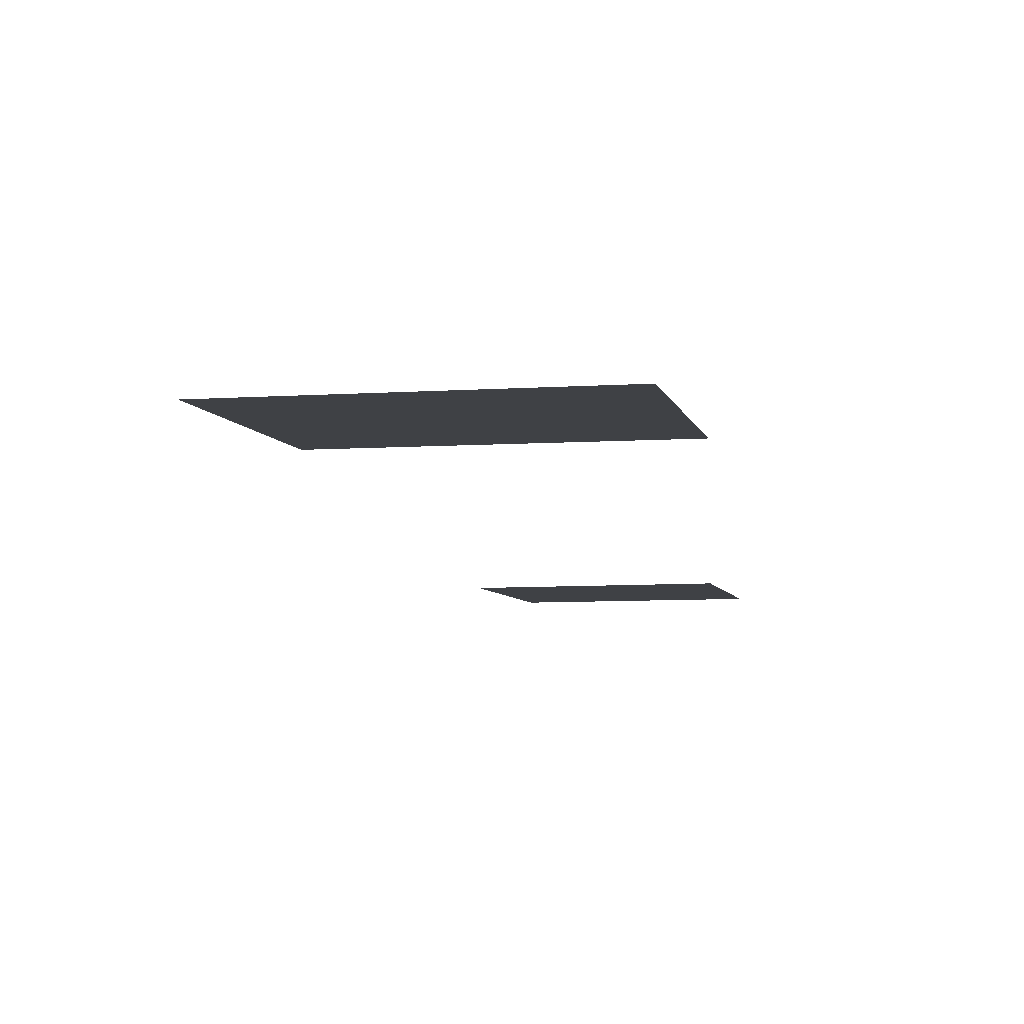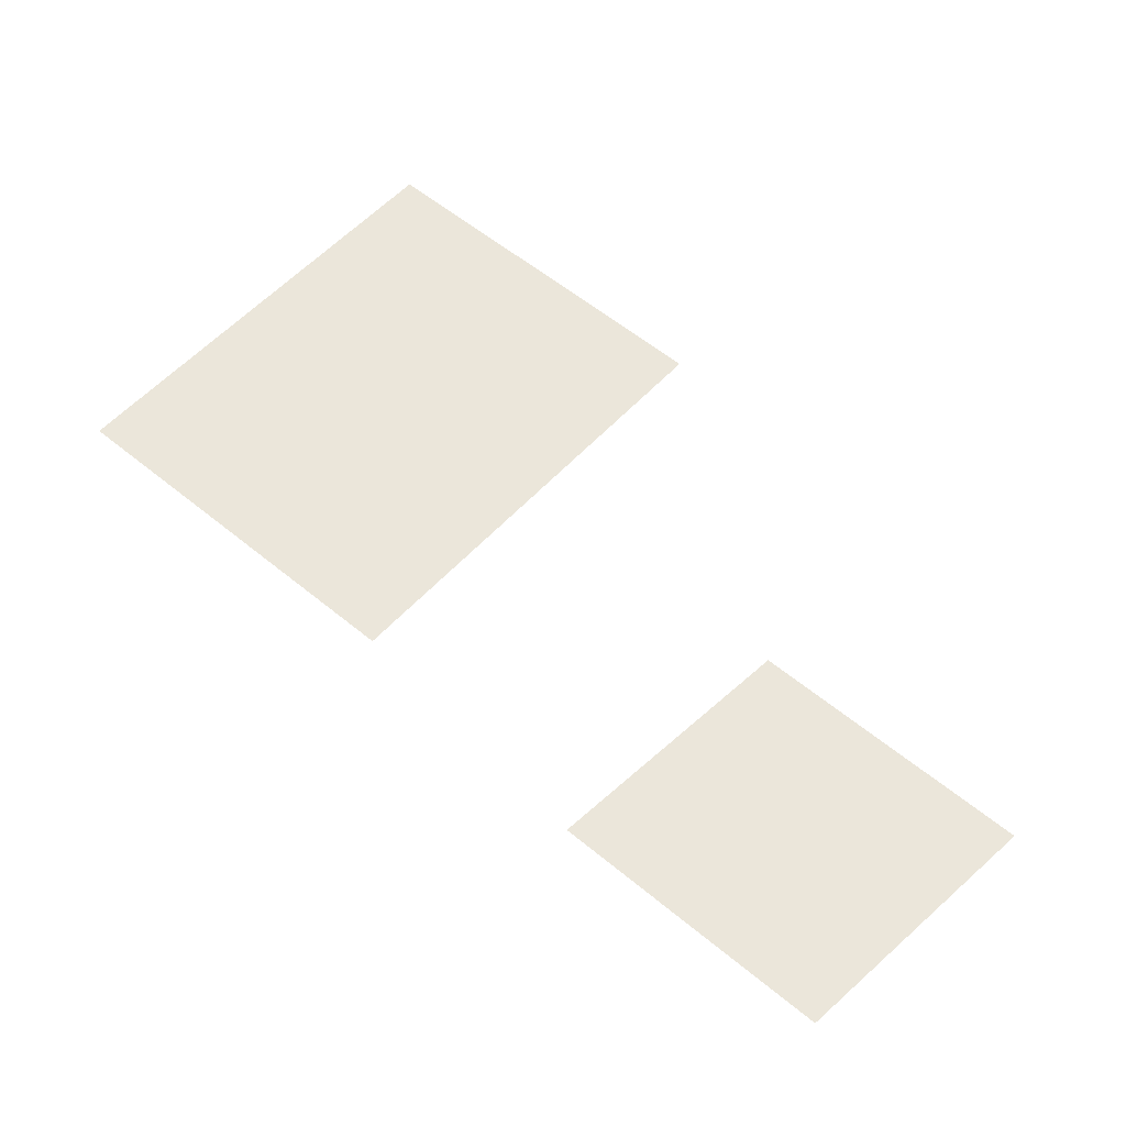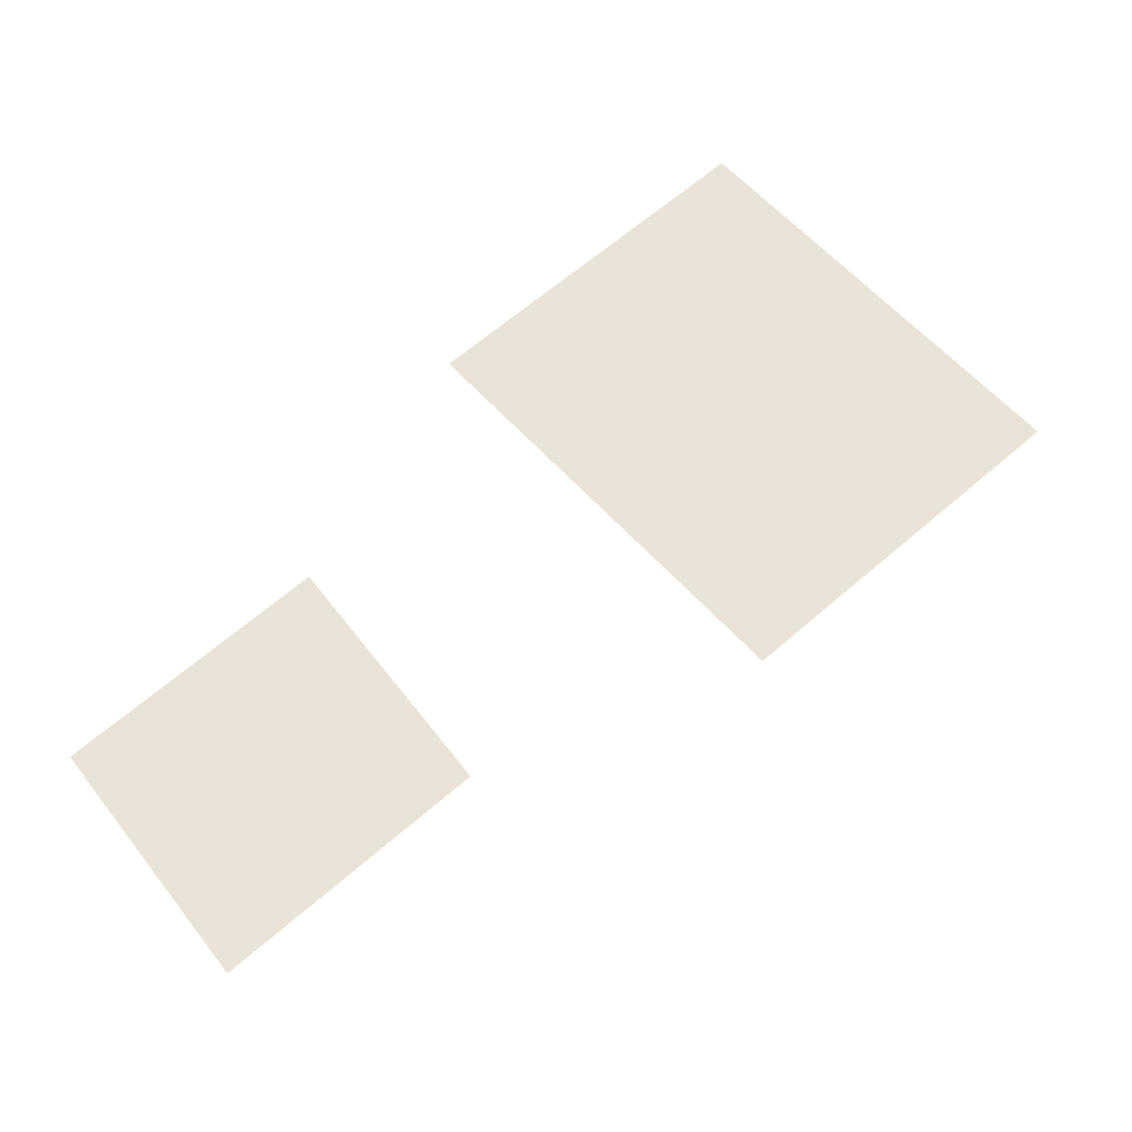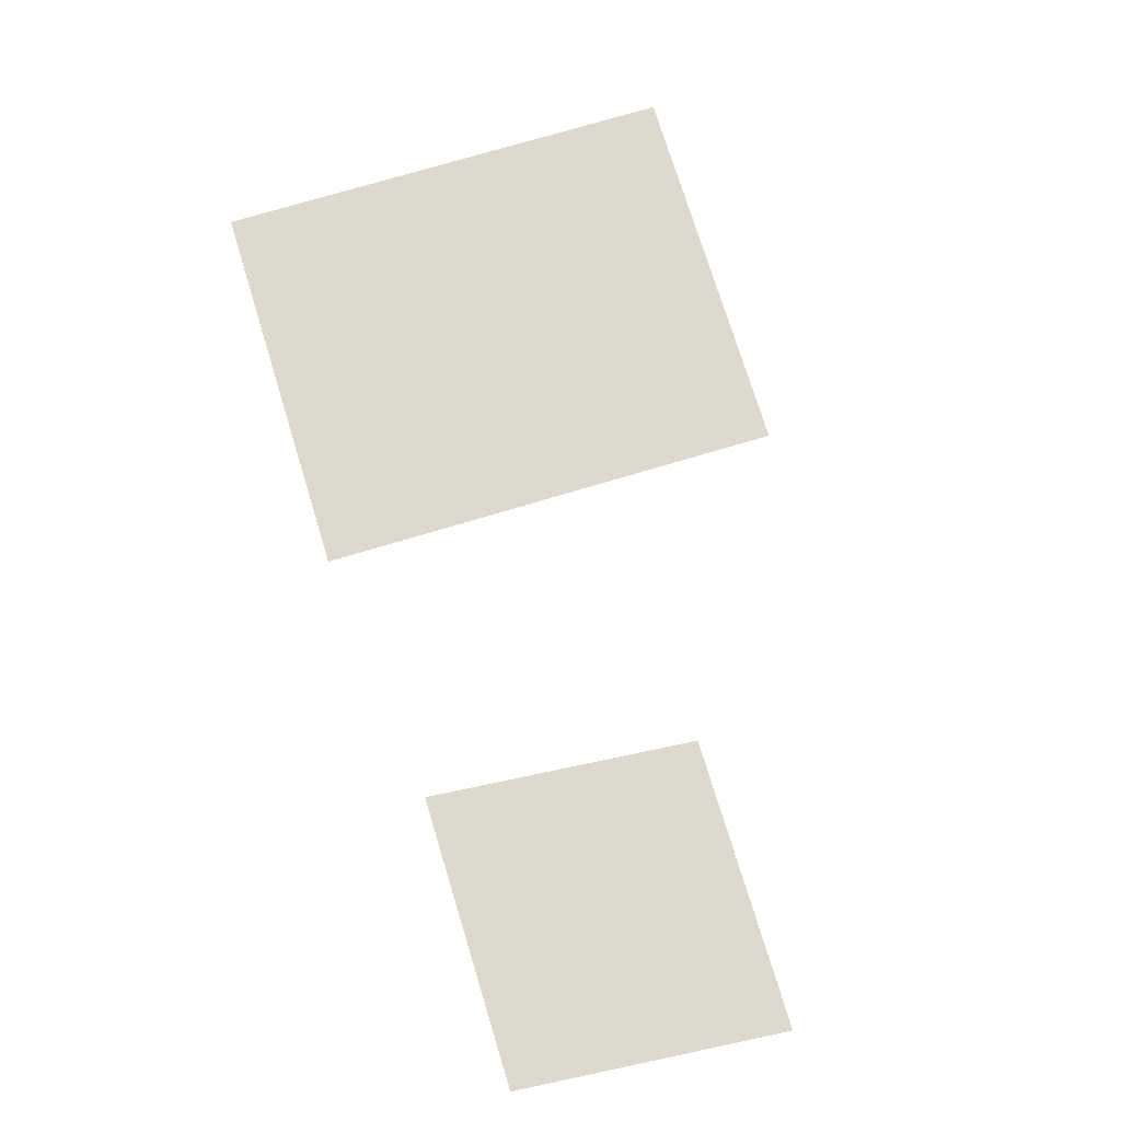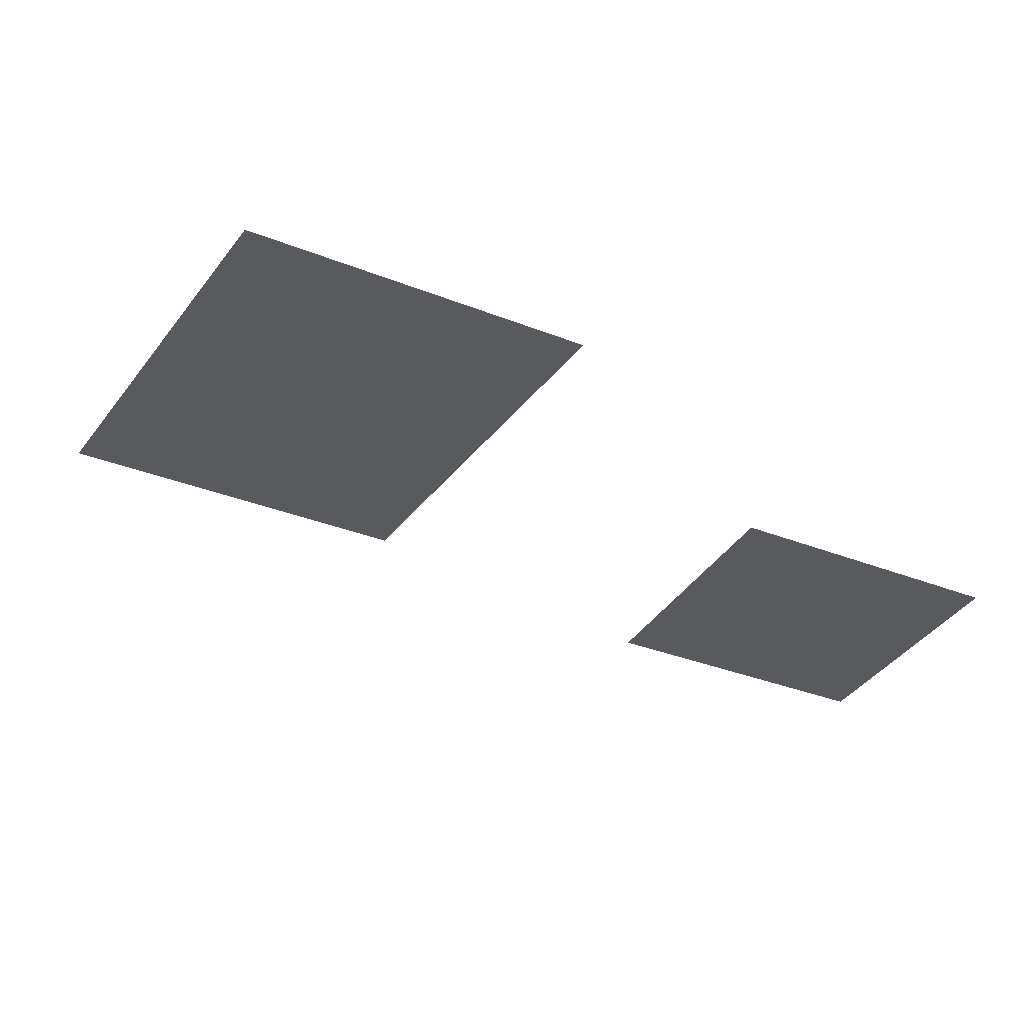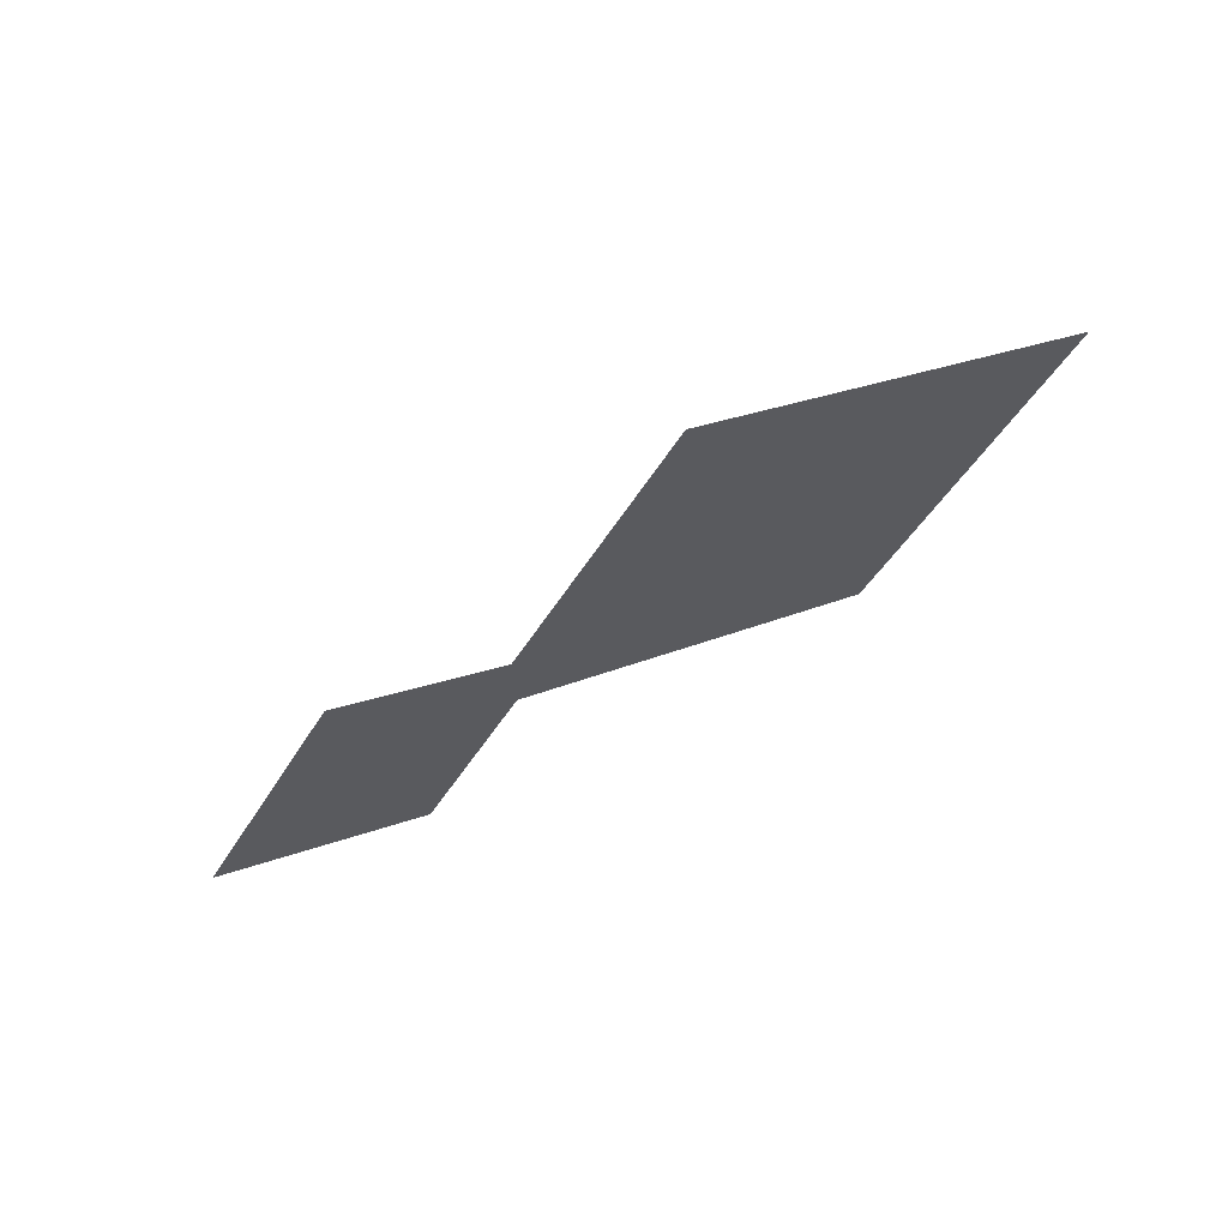
<metadata>
{"format":"obj","ext":"obj","renderer":"f3d","projection":"perspective","resolution":1024,"background":"white","views":[{"elev":-5.7,"azim":-17.8,"up":"+Y"},{"elev":54.9,"azim":101.4,"up":"+Y"},{"elev":60.9,"azim":-162.1,"up":"+Y"},{"elev":71.9,"azim":133.1,"up":"+Y"},{"elev":-31.7,"azim":30.2,"up":"+Y"},{"elev":68.0,"azim":149.6,"up":"+Z"}]}
</metadata>
<code>
v 847.6 -338.3 128.4 1
v 708.2 -338.3 369.1 1
v 994.2 -338.3 534.2 1
v 1134 -338.3 293.6 1
v 1140 -440.1 -164.4 1
v 1029 -440.1 26.93 1
v 1197 -440.1 144.1 1
v 1308 -440.1 -47.2 1
f 1 2 3
f 1 3 4
f 5 6 7
f 5 7 8

</code>
